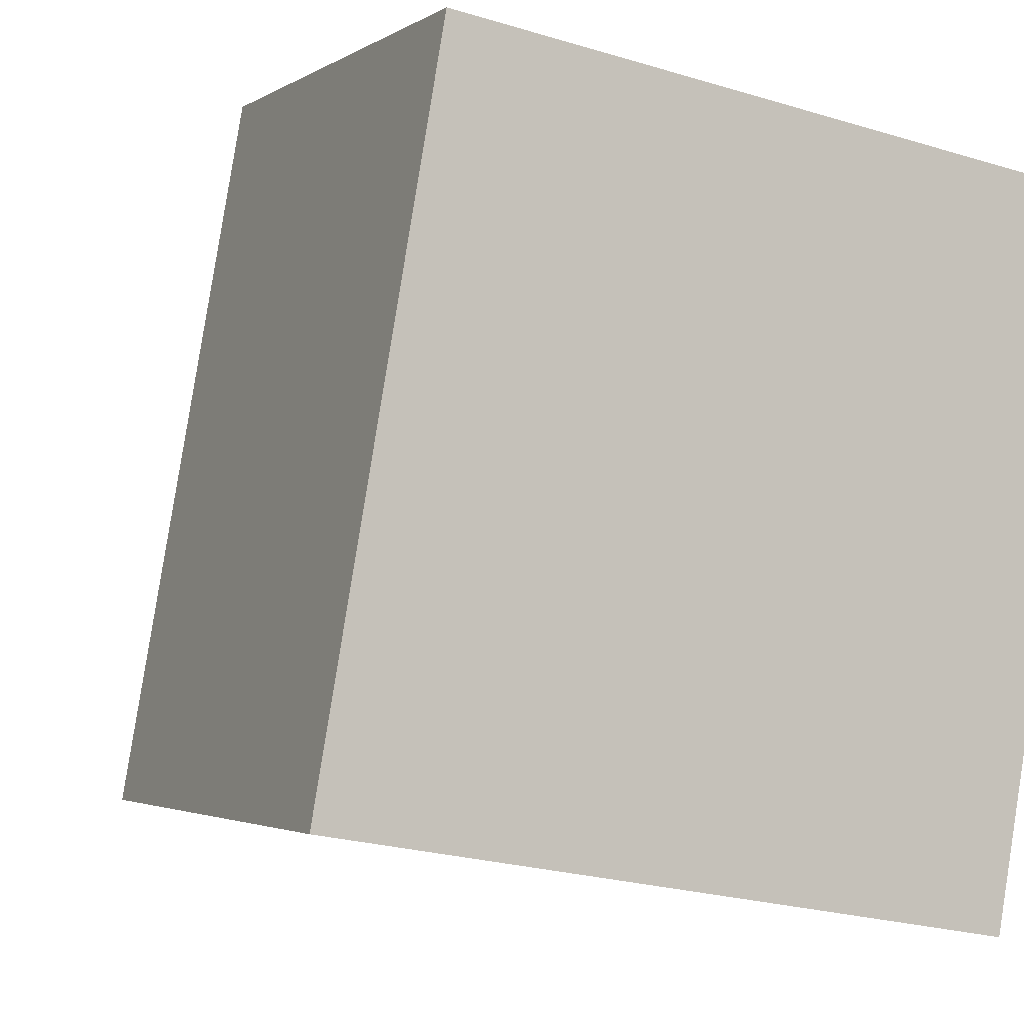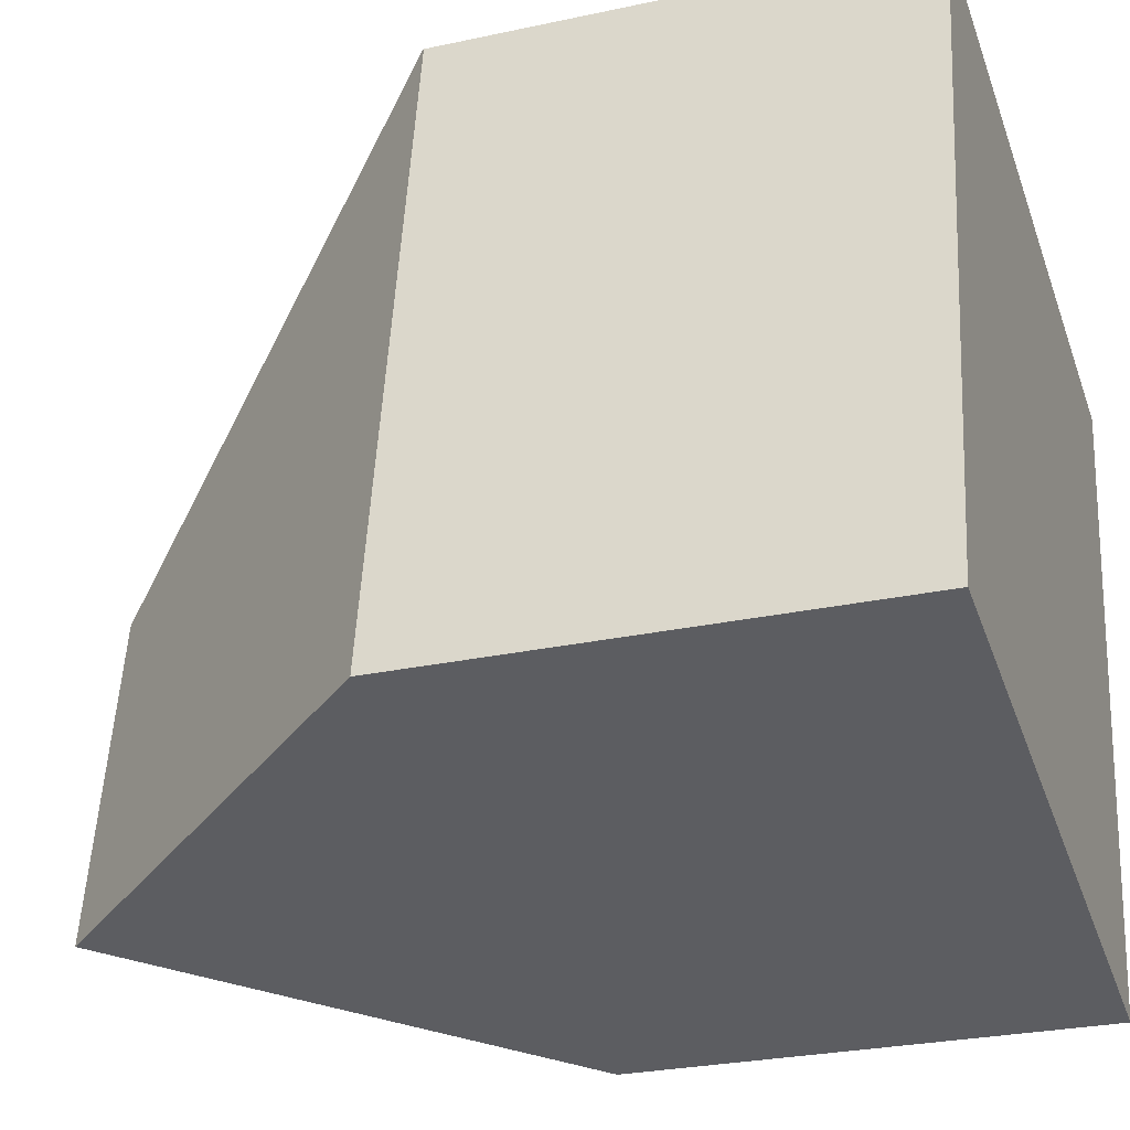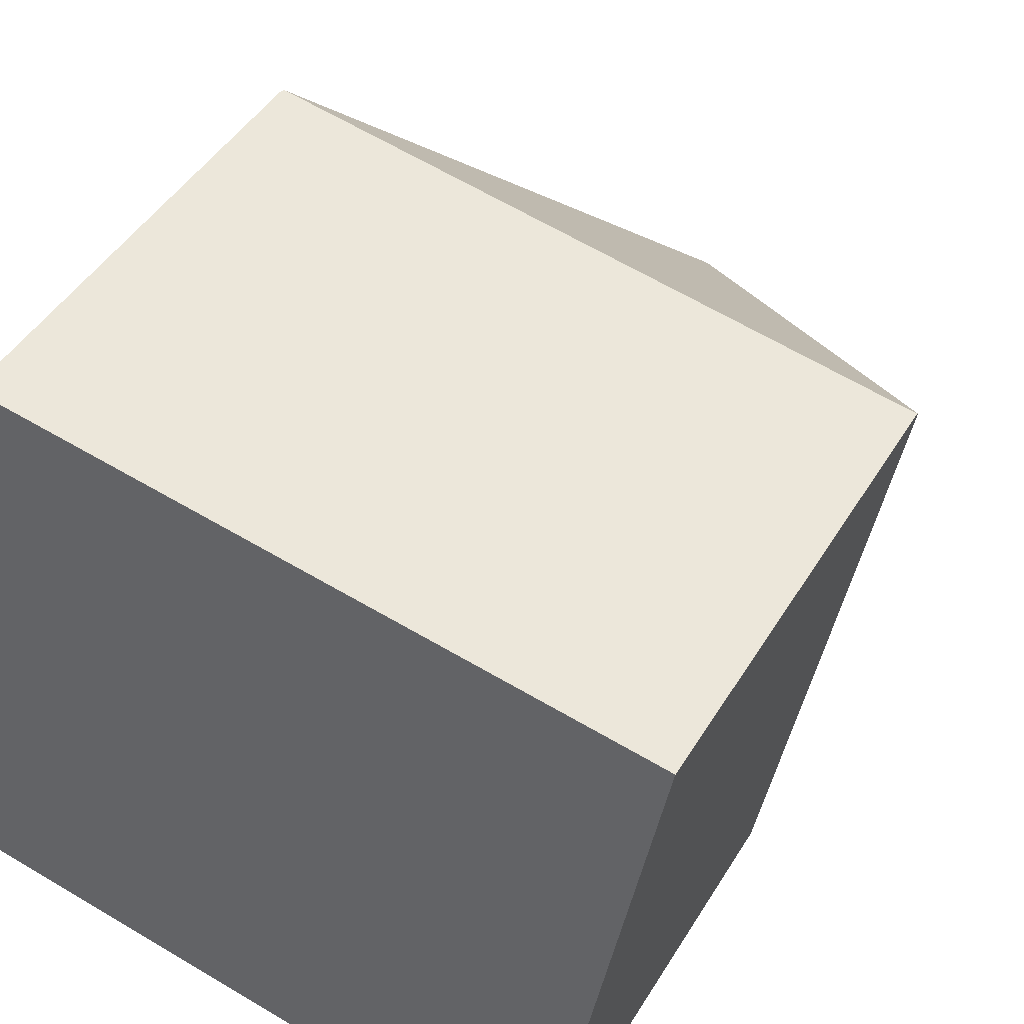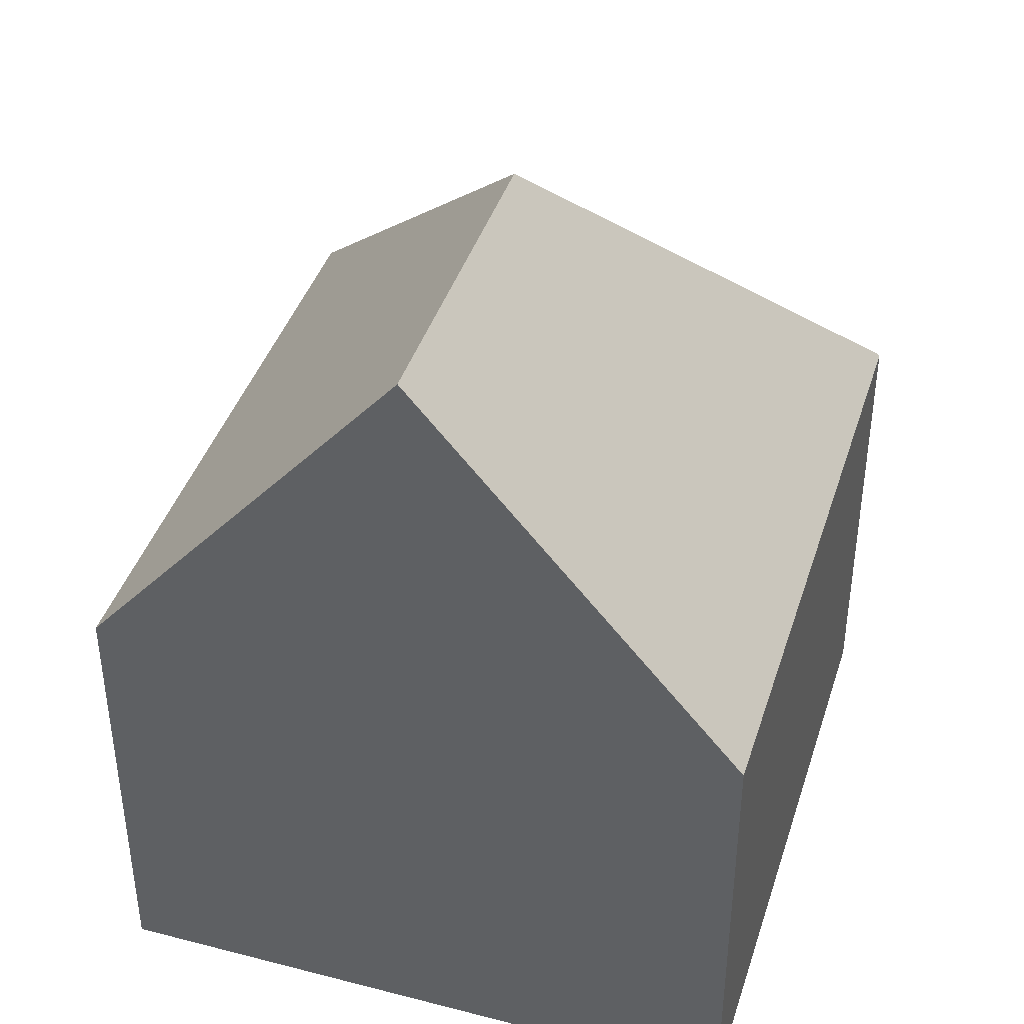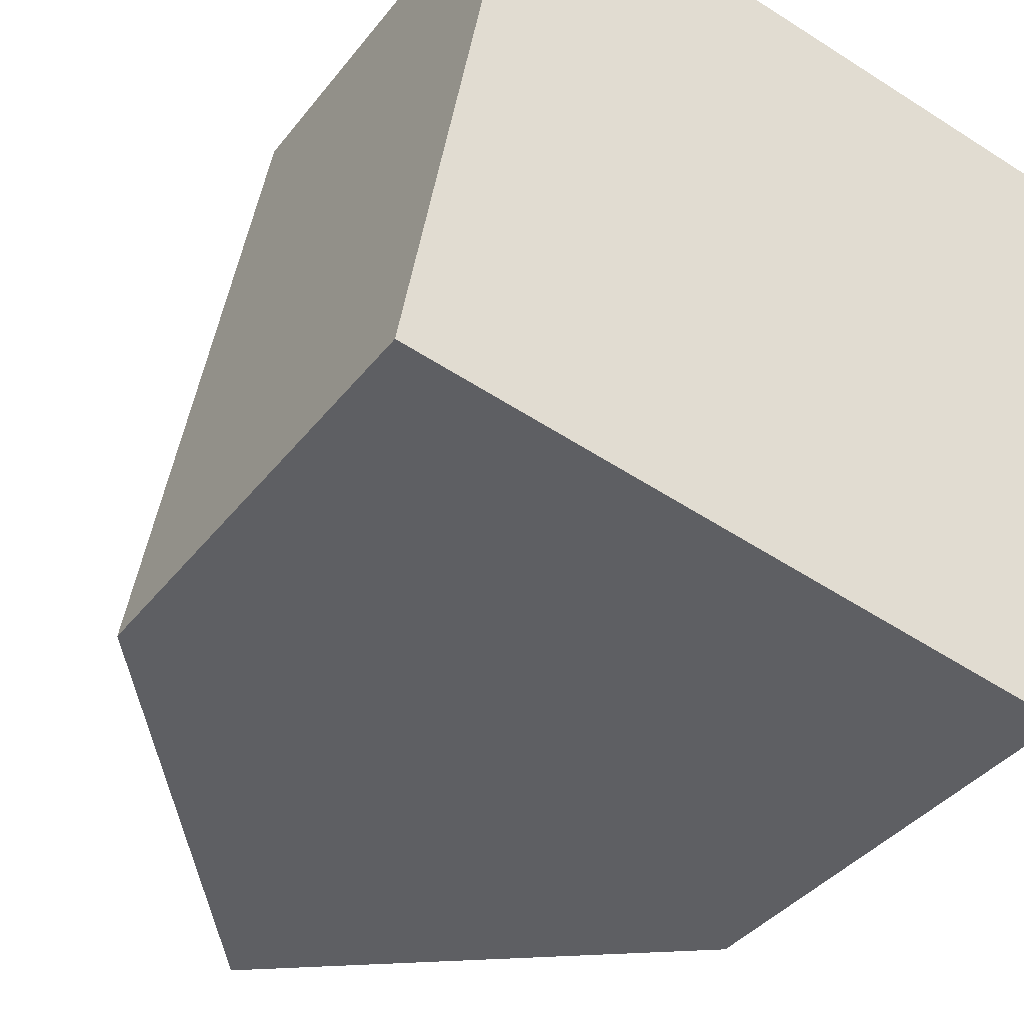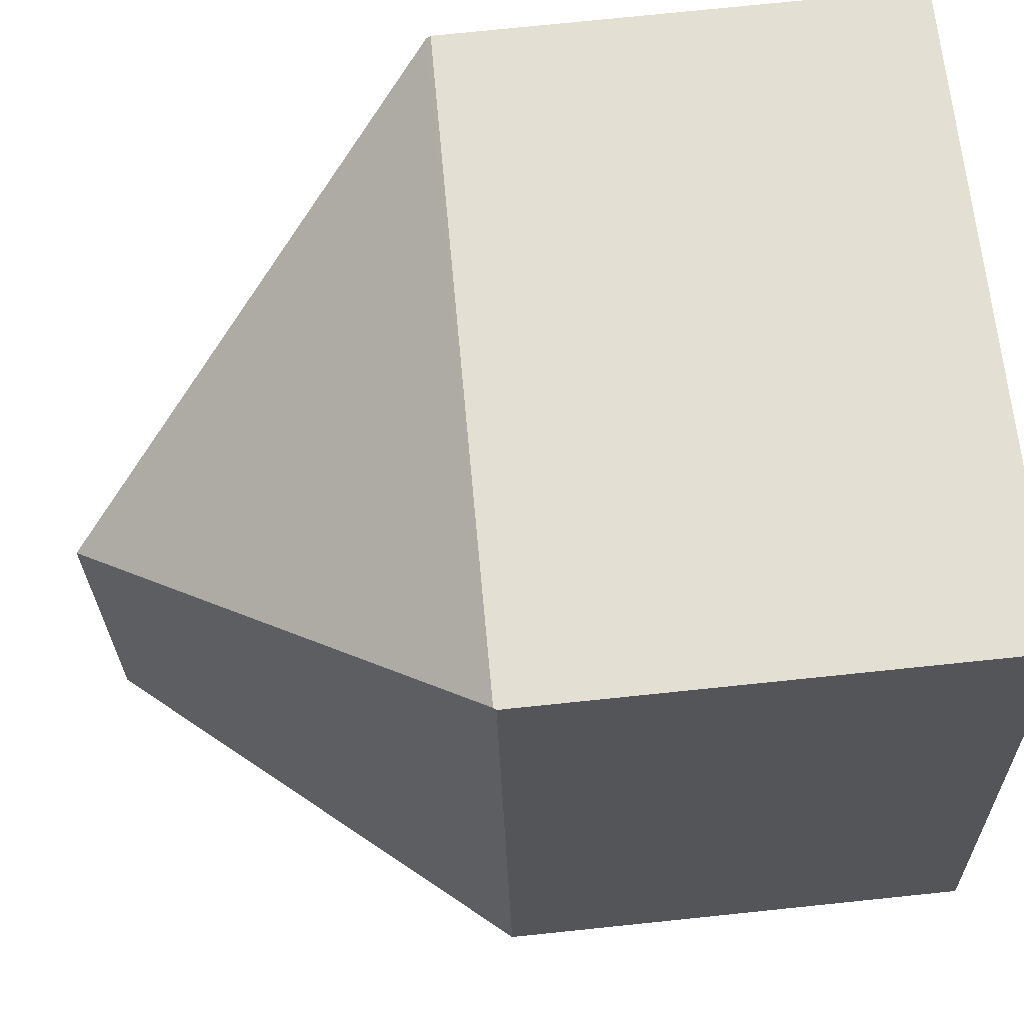
<metadata>
{"format":"obj","ext":"obj","renderer":"f3d","projection":"perspective","resolution":1024,"background":"white","views":[{"elev":-2.4,"azim":-26.1,"up":"+Z"},{"elev":-27.1,"azim":-71.4,"up":"+Z"},{"elev":45.2,"azim":29.4,"up":"+Z"},{"elev":41.3,"azim":-152.8,"up":"+Y"},{"elev":-37.7,"azim":-33.1,"up":"+Z"},{"elev":75.1,"azim":-95.9,"up":"+Z"}]}
</metadata>
<code>
v  1.593 6.33 8.86
v  0 6.283 3.847e-16
v  1.565 6.297 8.865
v  5.181 11.5 3.766
v  4.389 11.5 -0.754
v  10.33 6.289 7.394
v  10.34 6.229 7.444
v  8.773 6.289 -1.508
v  8.141 7.04 -1.399
v  1.565 -5.428e-16 8.865
v  10.34 -4.558e-16 7.444
v  1.593 -5.425e-16 8.86
v  8.773 9.234e-17 -1.508
v  10.33 -4.528e-16 7.394
v  8.141 8.566e-17 -1.399
v  0 0 0
v  4.389 4.617e-17 -0.754
g defaultobject
f 1 2 3
f 2 1 4
f 2 4 5
f 6 1 7
f 1 6 4
f 8 4 6
f 4 8 9
f 4 9 5
f 3 7 1
f 7 3 10
f 7 10 11
f 11 10 12
f 7 8 6
f 8 7 11
f 8 11 13
f 13 11 14
f 9 2 5
f 2 9 8
f 2 8 13
f 2 13 15
f 2 15 16
f 16 15 17
f 2 10 3
f 10 2 16
f 12 14 11
f 14 12 13
f 13 12 15
f 15 12 17
f 17 12 16
f 16 12 10

</code>
